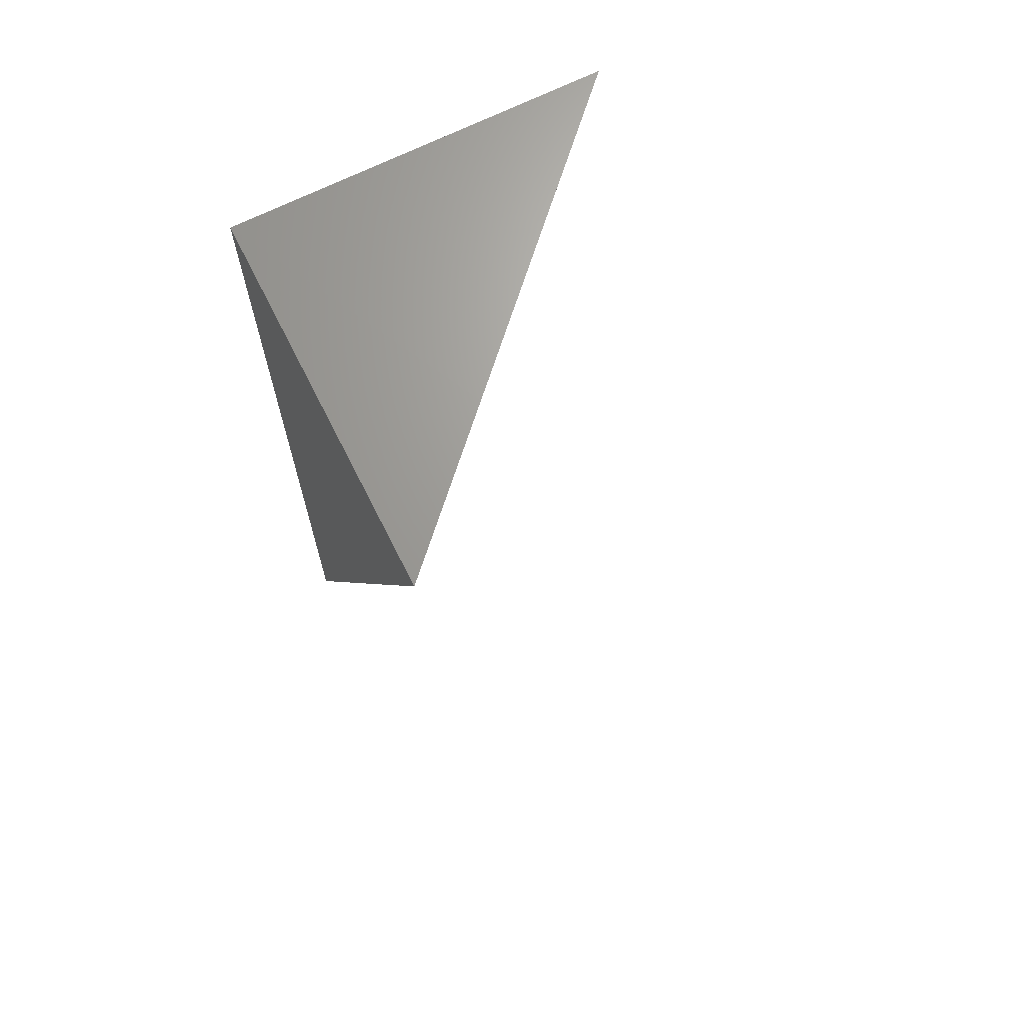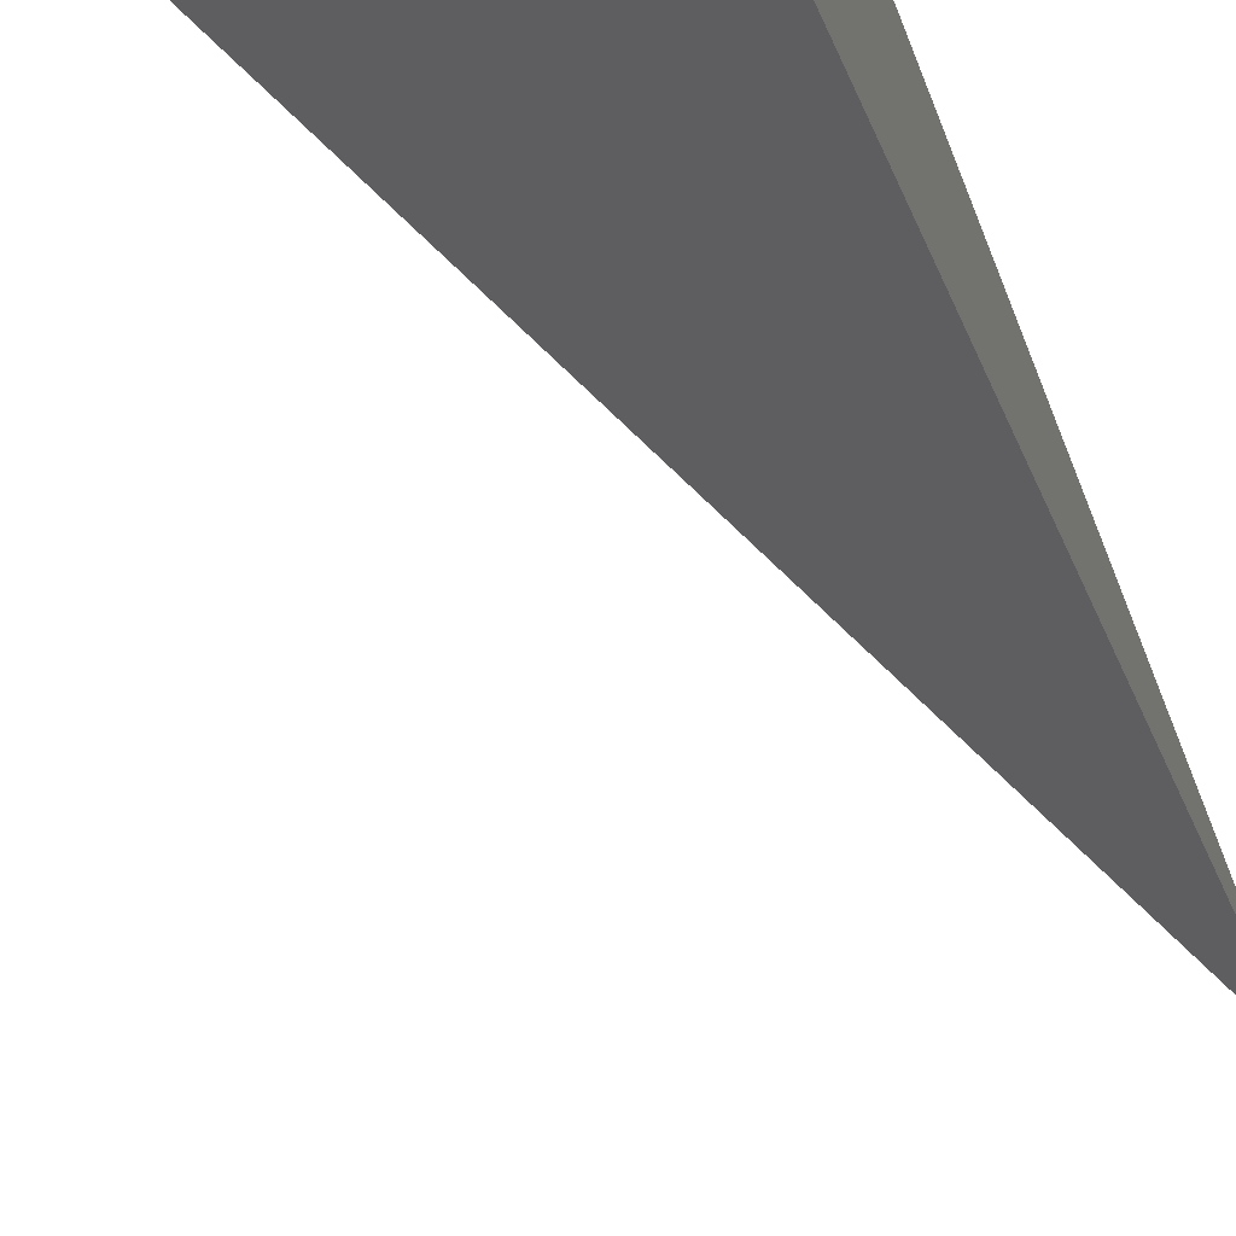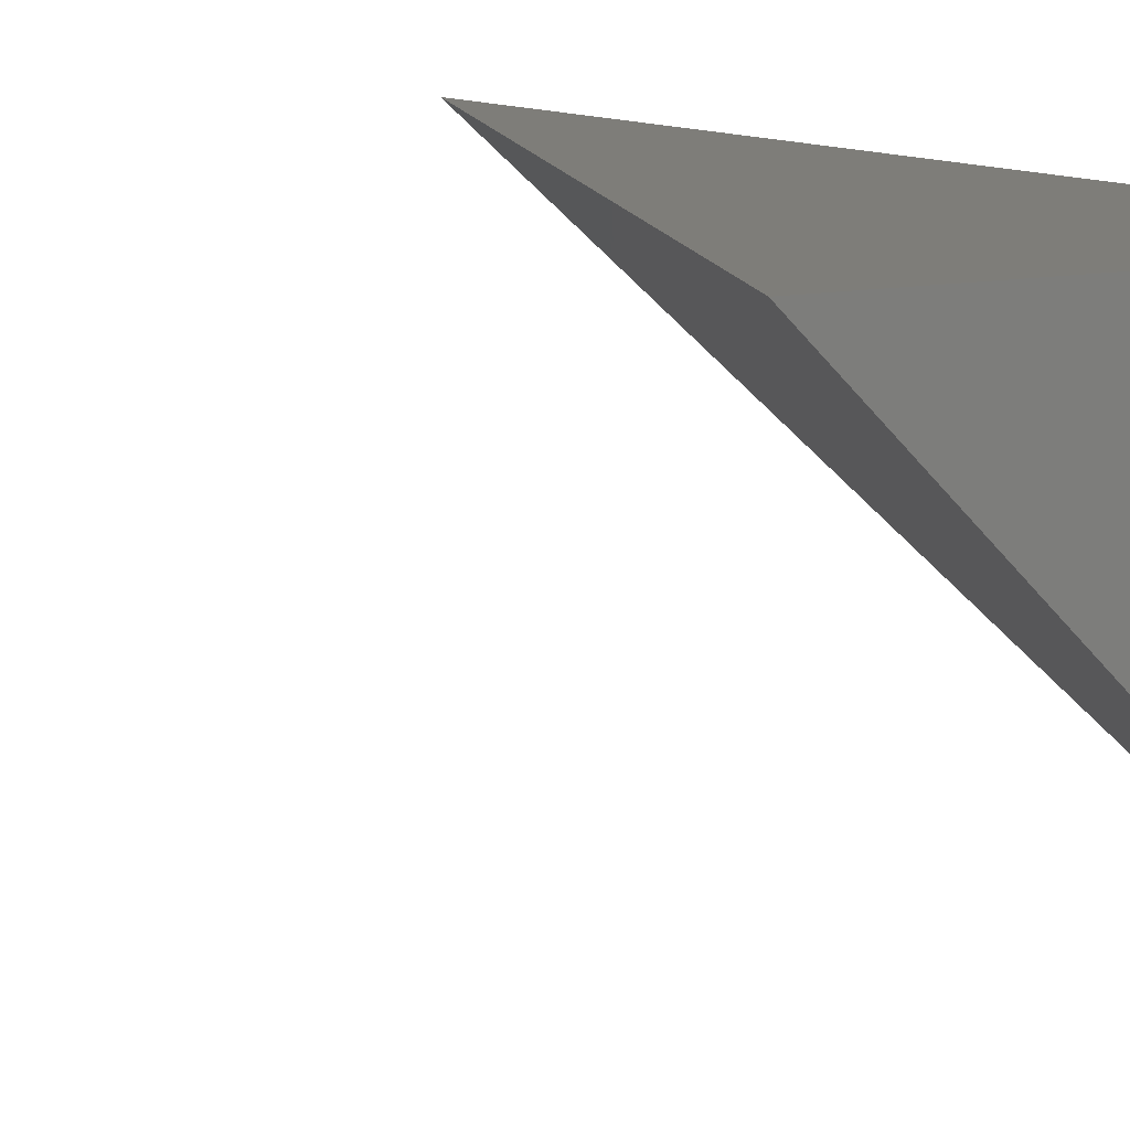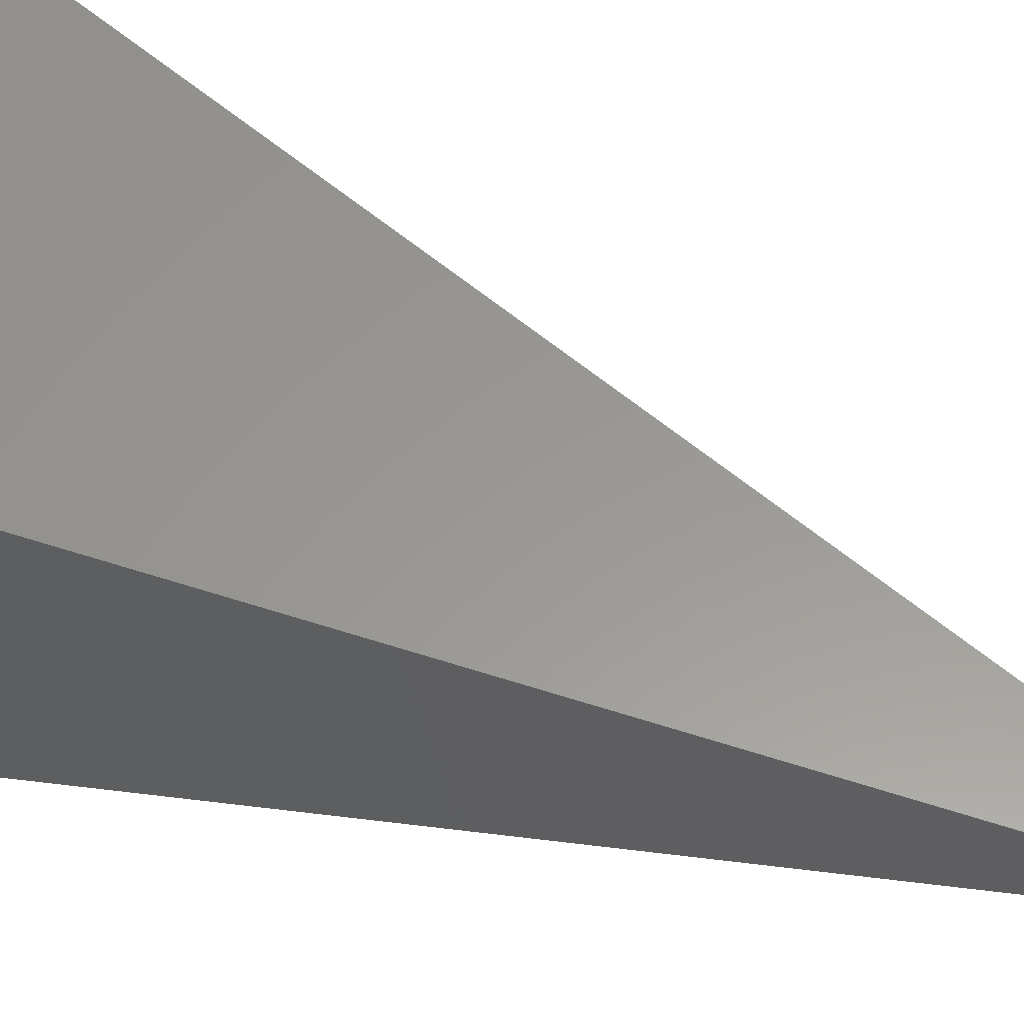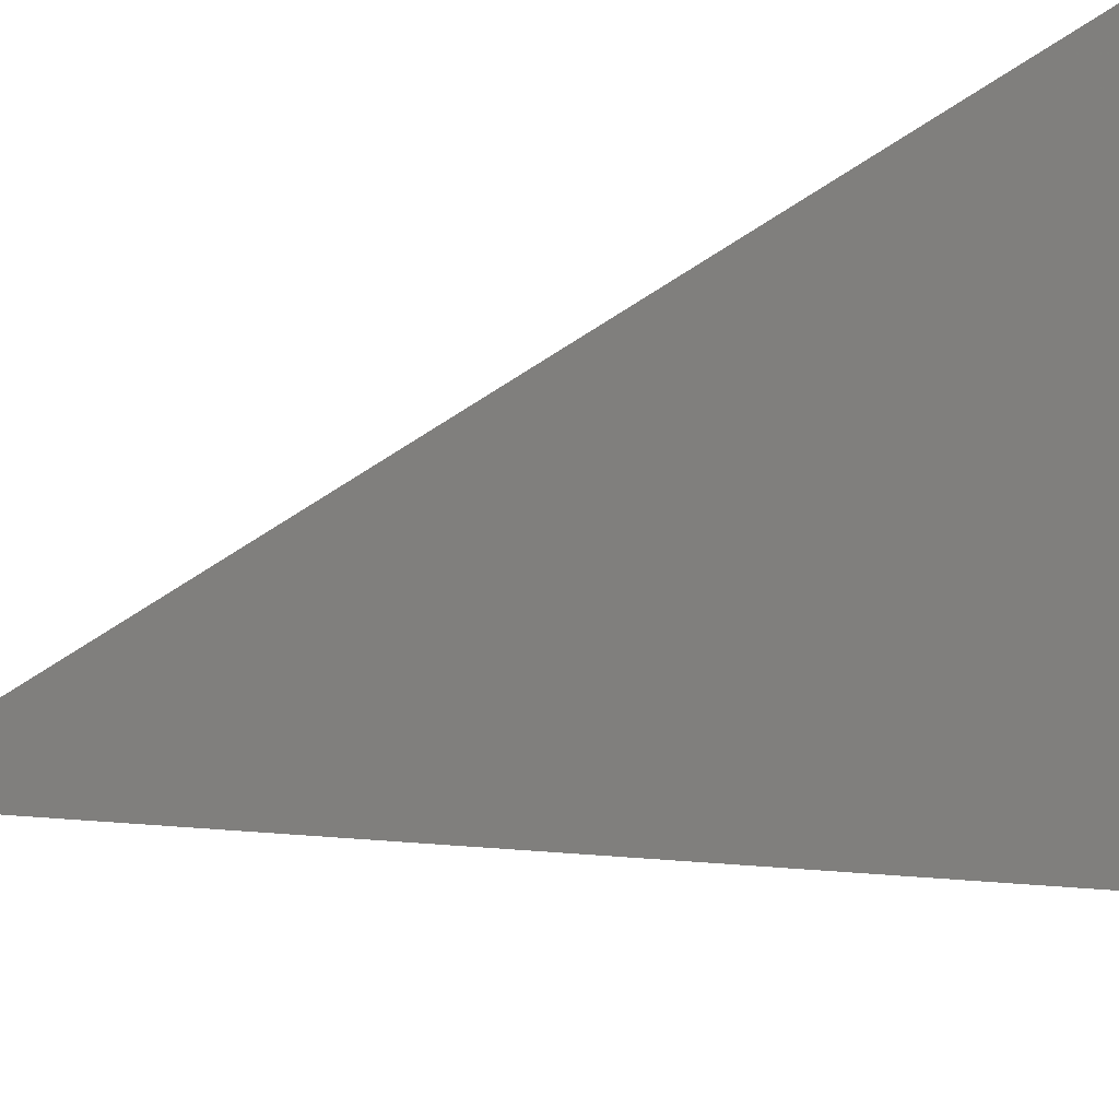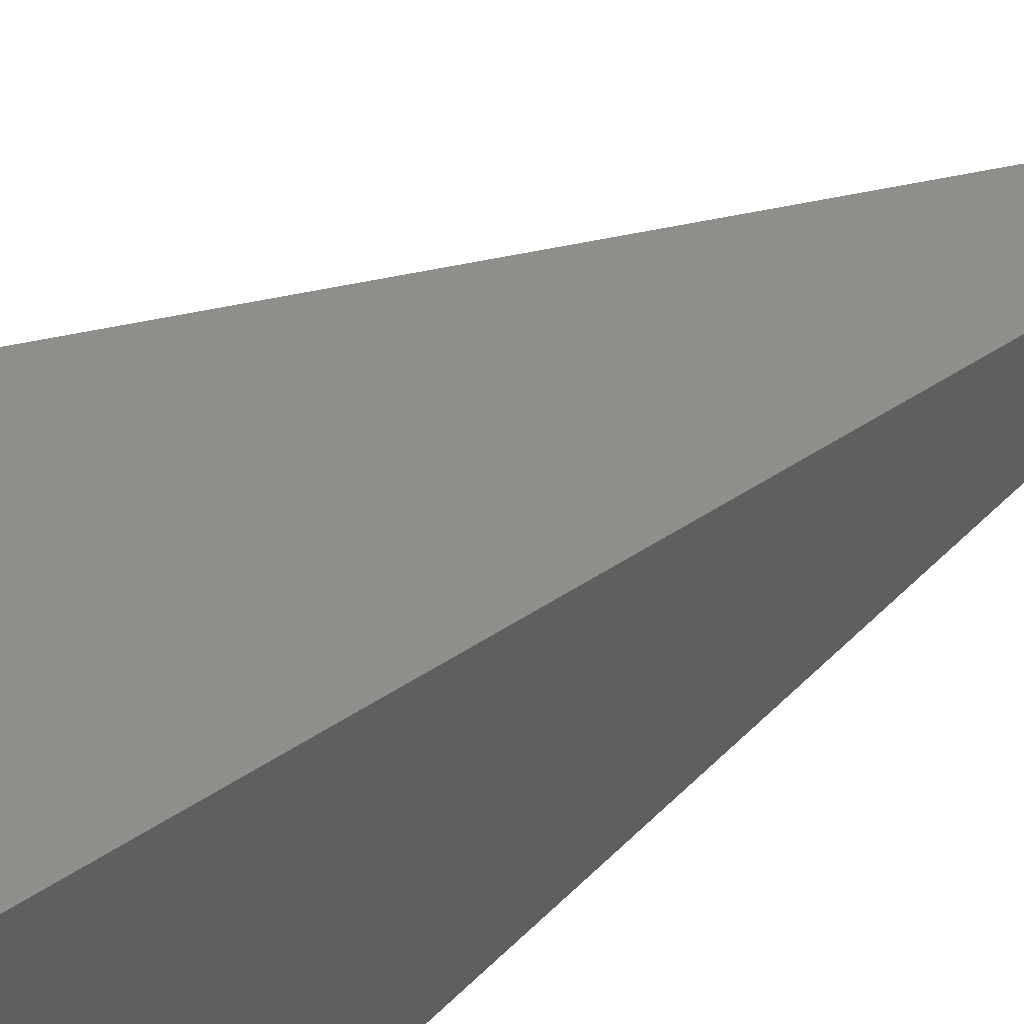
<metadata>
{"format":"stl","ext":"stl","renderer":"f3d","projection":"perspective","resolution":1024,"background":"white","views":[{"elev":68.0,"azim":63.3,"up":"+Y"},{"elev":-59.9,"azim":-158.8,"up":"+Z"},{"elev":10.2,"azim":149.4,"up":"+Z"},{"elev":59.2,"azim":-71.5,"up":"+Z"},{"elev":-54.7,"azim":104.0,"up":"+Z"},{"elev":47.6,"azim":-126.8,"up":"+Z"}]}
</metadata>
<code>
# stl→obj: 5 verts, 8 faces
v 11 23 -1
v 11 22.99 -1
v 11 23 -1.001
v 11 23 -1.003
v 11 23 -1.004
f 1 2 3
f 3 2 4
f 4 2 5
f 5 2 1
f 2 1 1
f 1 3 1
f 1 3 4
f 1 4 5

</code>
